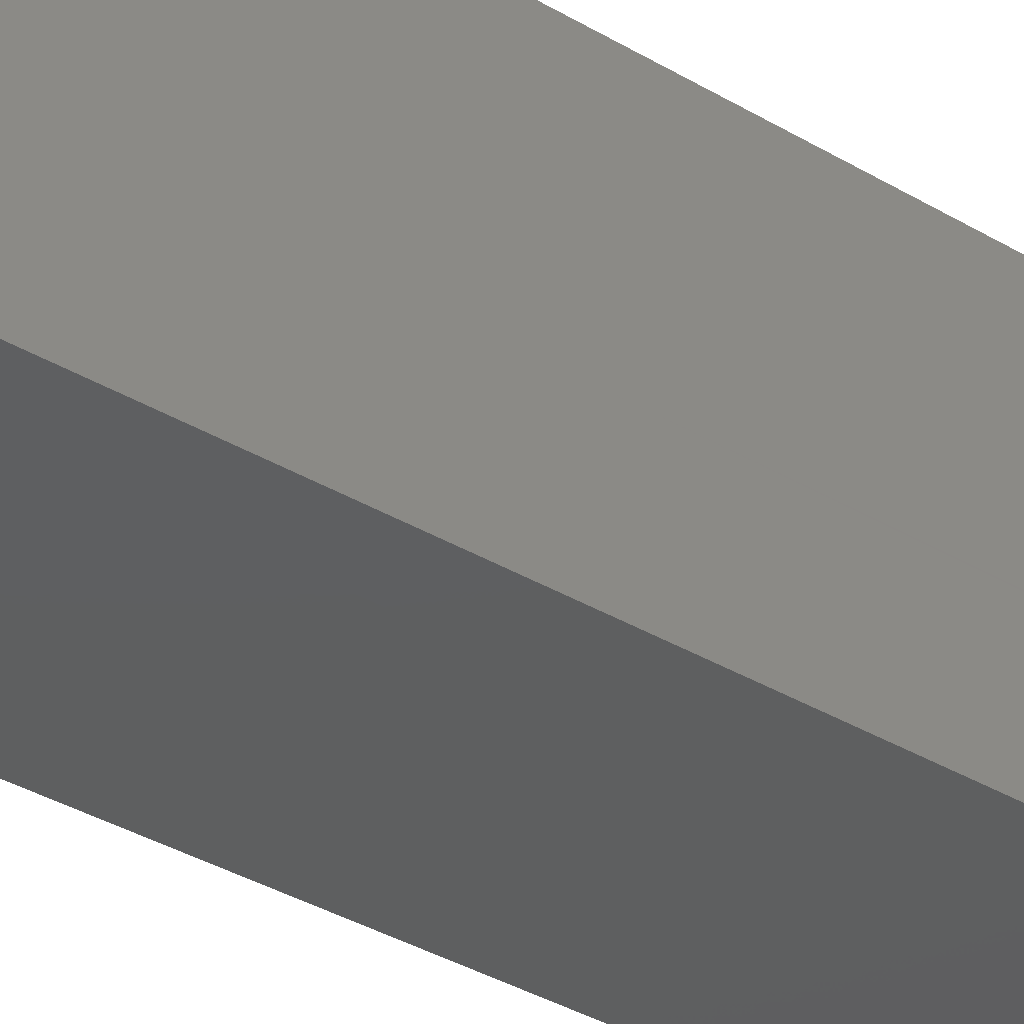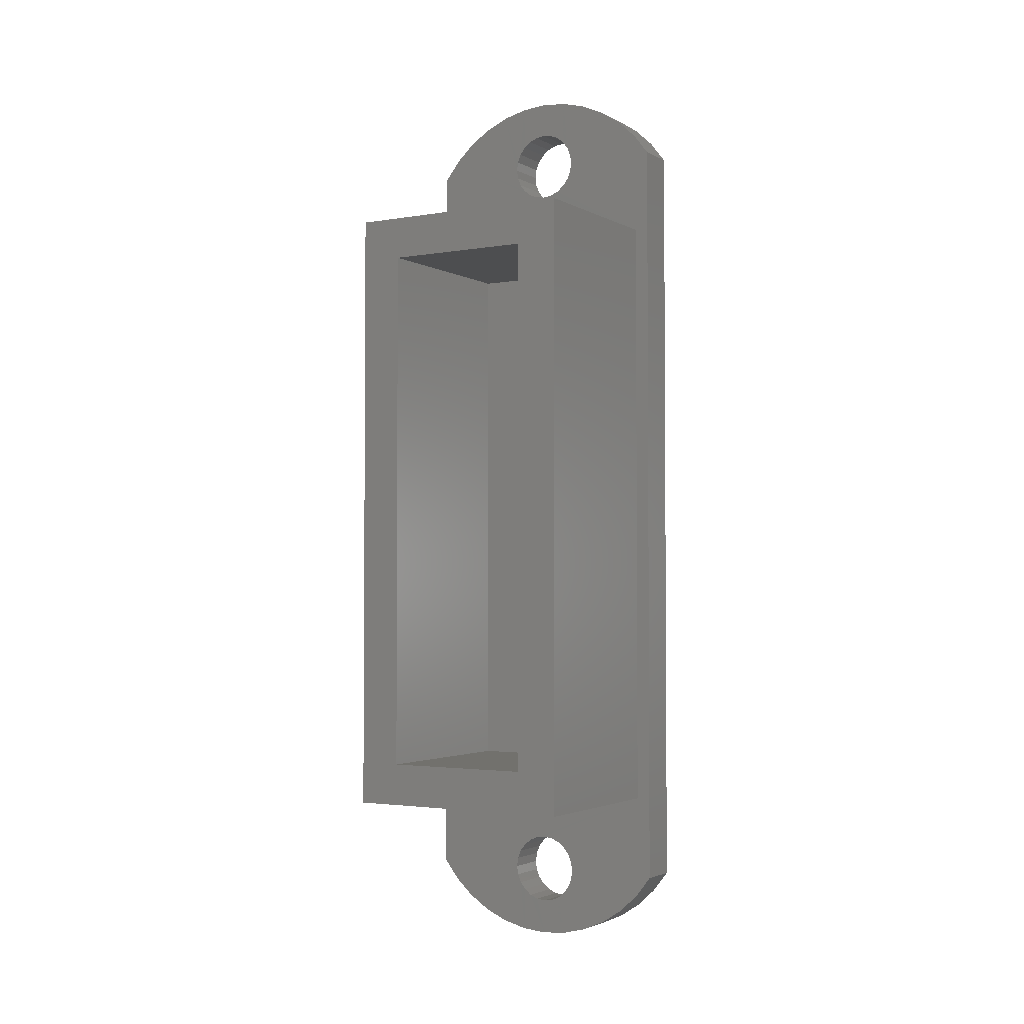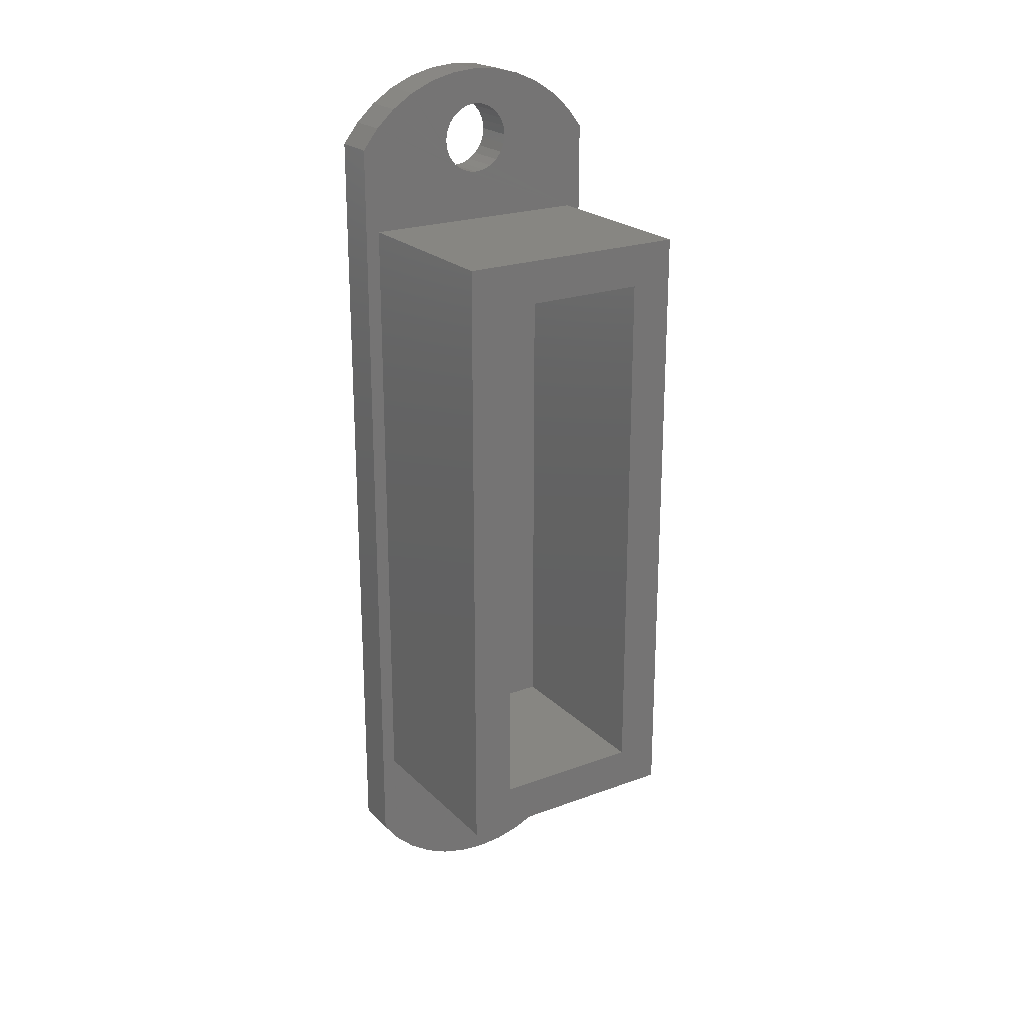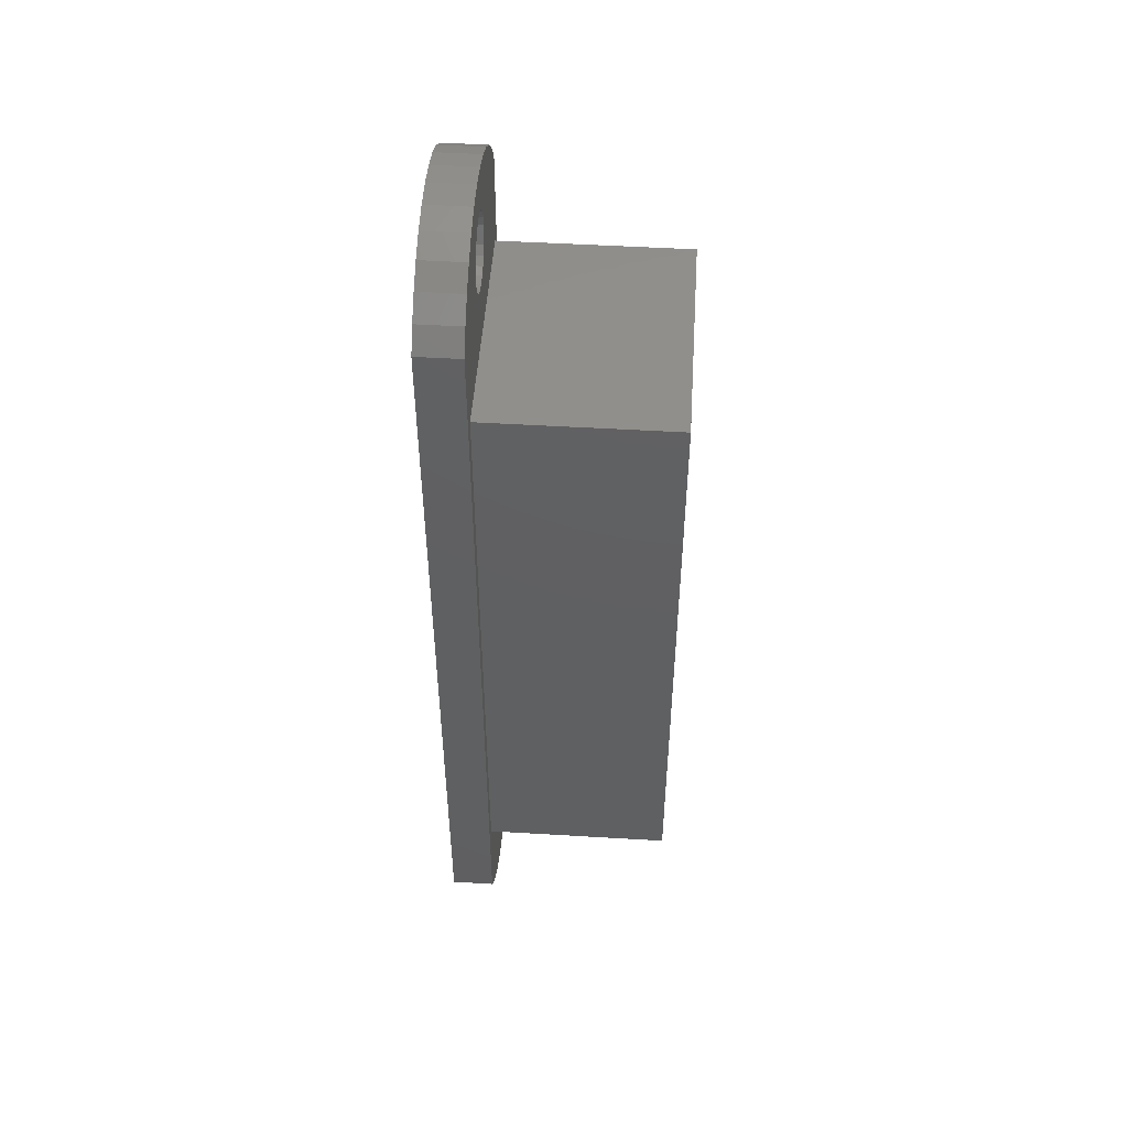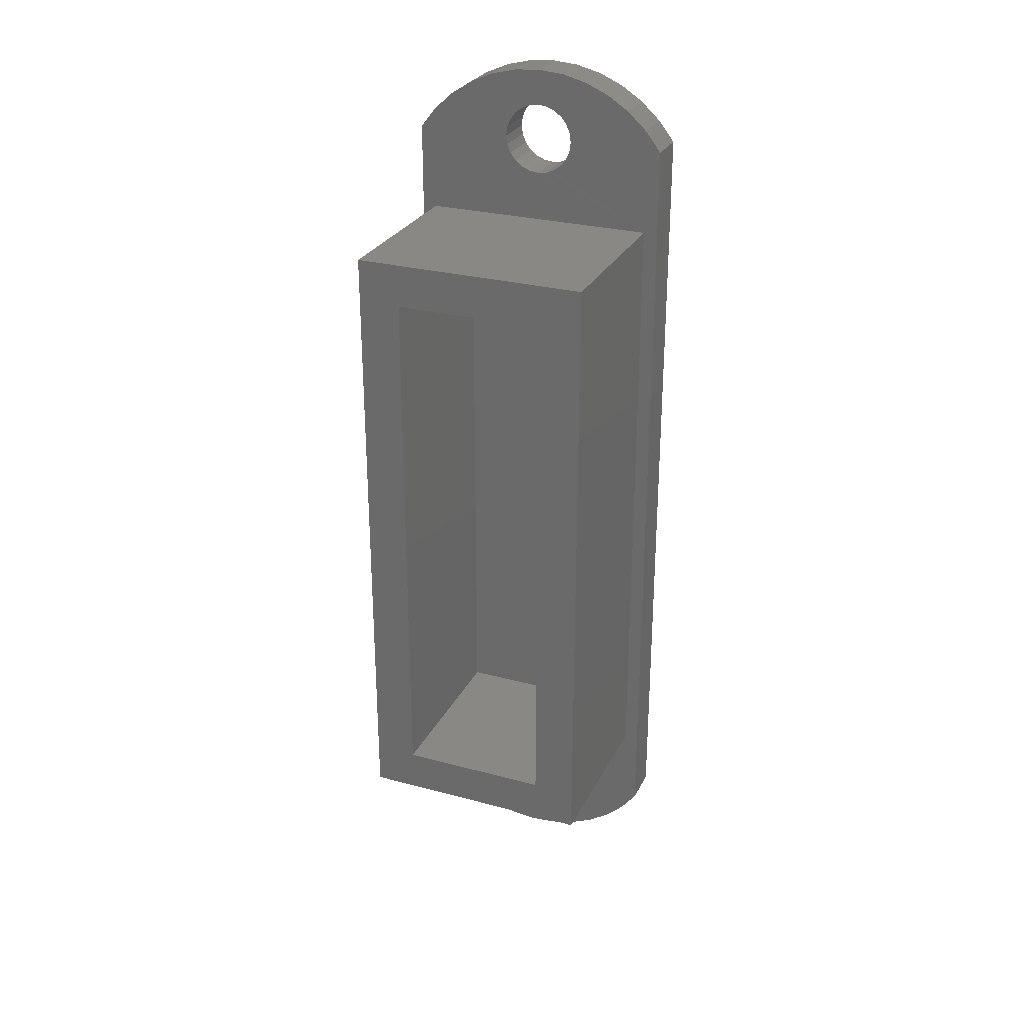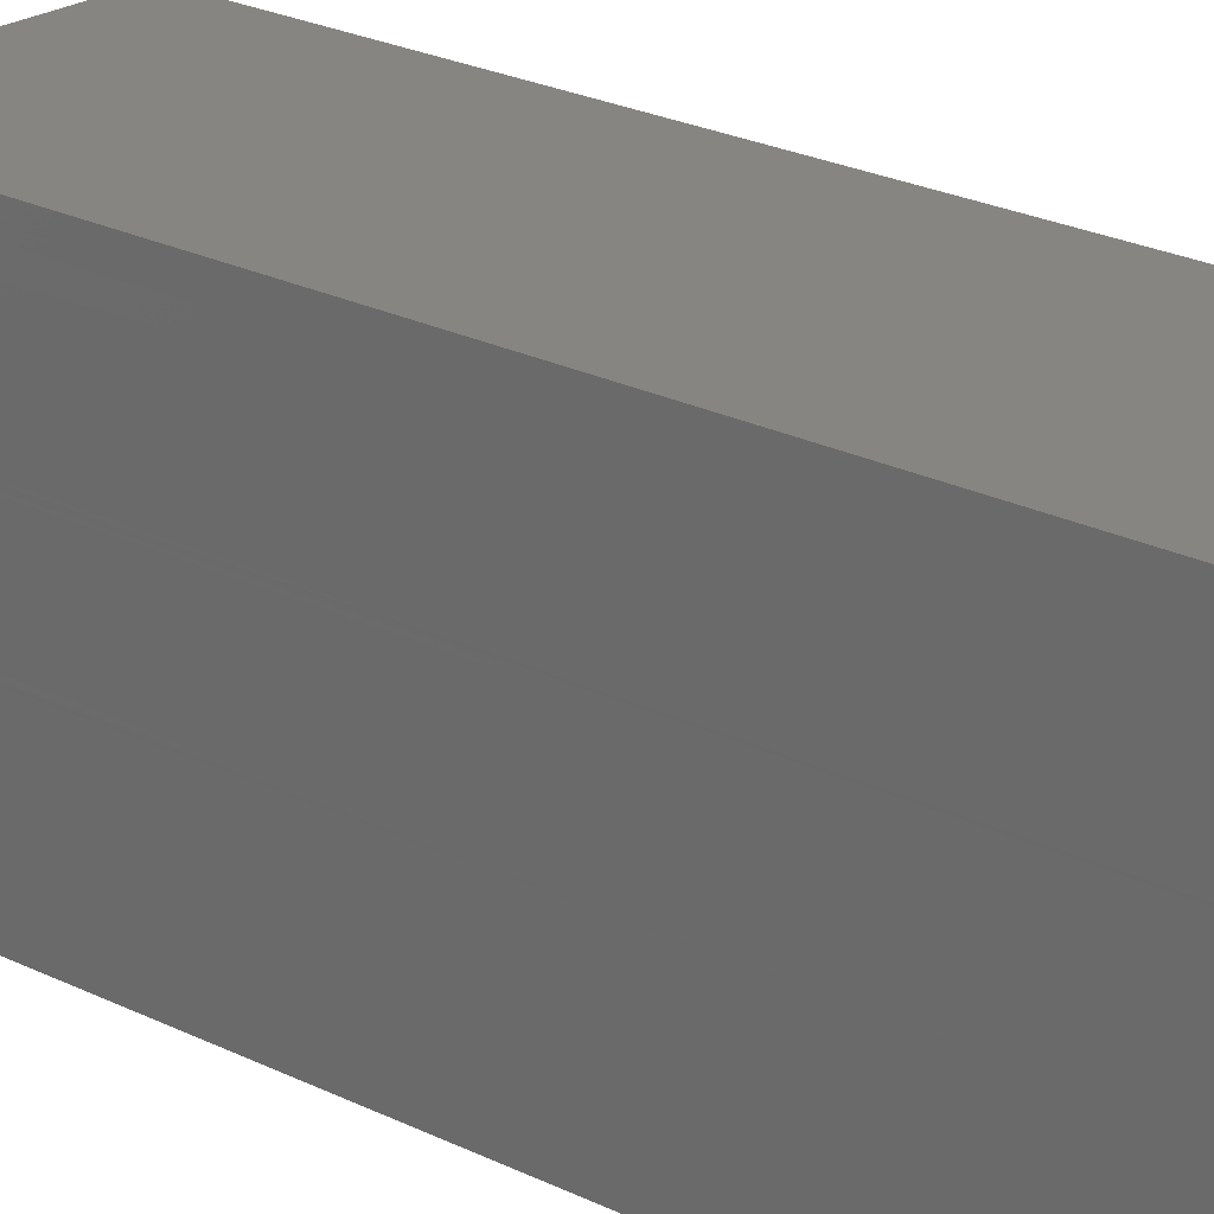
<metadata>
{"format":"stl","ext":"stl","renderer":"f3d","projection":"perspective","resolution":1024,"background":"white","views":[{"elev":-36.7,"azim":-127.6,"up":"+Y"},{"elev":-2.6,"azim":120.8,"up":"+Z"},{"elev":22.5,"azim":57.7,"up":"+Z"},{"elev":49.3,"azim":3.8,"up":"+Z"},{"elev":27.8,"azim":112.3,"up":"+Z"},{"elev":22.2,"azim":-48.4,"up":"+Y"}]}
</metadata>
<code>
# stl→obj: 86 verts, 332 faces
v -2.217e+04 2.737e+04 5.34
v -2.217e+04 2.737e+04 9.095
v -2.217e+04 2.737e+04 9.742
v -2.217e+04 2.737e+04 4.892
v -2.217e+04 2.737e+04 8.492
v -2.217e+04 2.737e+04 7.974
v -2.217e+04 2.738e+04 4.742
v -2.217e+04 2.737e+04 7.577
v -2.217e+04 2.737e+04 7.327
v -2.217e+04 2.738e+04 7.242
v -2.217e+04 2.738e+04 4.892
v -2.217e+04 2.738e+04 7.327
v -2.217e+04 2.738e+04 7.577
v -2.217e+04 2.738e+04 7.974
v -2.217e+04 2.738e+04 8.492
v -2.217e+04 2.738e+04 5.34
v -2.217e+04 2.738e+04 9.095
v -2.217e+04 2.738e+04 9.742
v -2.217e+04 2.737e+04 8.303
v -2.217e+04 2.737e+04 65.74
v -2.217e+04 2.737e+04 15.74
v -2.217e+04 2.737e+04 11.91
v -2.217e+04 2.737e+04 12.16
v -2.217e+04 2.738e+04 15.74
v -2.217e+04 2.737e+04 11.51
v -2.217e+04 2.737e+04 7.069
v -2.217e+04 2.737e+04 10.99
v -2.217e+04 2.737e+04 6.072
v -2.217e+04 2.737e+04 10.39
v -2.217e+04 2.738e+04 12.24
v -2.217e+04 2.738e+04 12.16
v -2.217e+04 2.738e+04 11.91
v -2.217e+04 2.738e+04 11.51
v -2.217e+04 2.738e+04 10.99
v -2.217e+04 2.738e+04 10.39
v -2.217e+04 2.738e+04 6.072
v -2.217e+04 2.738e+04 7.069
v -2.217e+04 2.738e+04 8.303
v -2.217e+04 2.738e+04 59.74
v -2.217e+04 2.737e+04 59.74
v -2.217e+04 2.737e+04 67.18
v -2.217e+04 2.737e+04 63.58
v -2.217e+04 2.737e+04 63.33
v -2.217e+04 2.737e+04 63.97
v -2.217e+04 2.737e+04 68.41
v -2.217e+04 2.737e+04 64.49
v -2.217e+04 2.737e+04 69.41
v -2.217e+04 2.737e+04 65.09
v -2.217e+04 2.737e+04 70.14
v -2.217e+04 2.738e+04 63.24
v -2.217e+04 2.738e+04 63.33
v -2.217e+04 2.738e+04 63.58
v -2.217e+04 2.738e+04 63.97
v -2.217e+04 2.738e+04 64.49
v -2.217e+04 2.738e+04 65.09
v -2.217e+04 2.738e+04 65.74
v -2.217e+04 2.738e+04 70.14
v -2.217e+04 2.738e+04 69.41
v -2.217e+04 2.738e+04 68.41
v -2.217e+04 2.738e+04 67.18
v -2.217e+04 2.737e+04 66.39
v -2.217e+04 2.737e+04 70.59
v -2.217e+04 2.737e+04 66.99
v -2.217e+04 2.737e+04 67.51
v -2.217e+04 2.738e+04 70.74
v -2.217e+04 2.737e+04 67.91
v -2.217e+04 2.737e+04 68.16
v -2.217e+04 2.738e+04 68.24
v -2.217e+04 2.738e+04 68.16
v -2.217e+04 2.738e+04 70.59
v -2.217e+04 2.738e+04 67.91
v -2.217e+04 2.738e+04 67.51
v -2.217e+04 2.738e+04 66.99
v -2.217e+04 2.738e+04 66.39
v -2.217e+04 2.738e+04 18.74
v -2.217e+04 2.737e+04 56.74
v -2.217e+04 2.737e+04 18.74
v -2.217e+04 2.738e+04 56.74
v -2.216e+04 2.737e+04 15.74
v -2.216e+04 2.737e+04 18.74
v -2.216e+04 2.737e+04 59.74
v -2.216e+04 2.738e+04 15.74
v -2.216e+04 2.738e+04 18.74
v -2.216e+04 2.738e+04 56.74
v -2.216e+04 2.737e+04 56.74
v -2.216e+04 2.738e+04 59.74
f 1 2 3
f 2 1 4
f 2 4 5
f 5 4 6
f 6 4 7
f 6 7 8
f 8 7 9
f 9 7 10
f 10 7 11
f 10 11 12
f 12 11 13
f 13 11 14
f 14 11 15
f 15 11 16
f 15 16 17
f 17 16 18
f 19 20 3
f 20 19 21
f 21 19 22
f 21 22 23
f 21 23 24
f 22 19 25
f 25 19 26
f 25 26 27
f 27 26 28
f 27 28 29
f 29 28 1
f 29 1 3
f 24 23 30
f 24 30 31
f 24 31 32
f 24 32 33
f 24 33 34
f 24 34 35
f 24 35 18
f 24 18 16
f 24 16 36
f 24 36 37
f 24 37 38
f 24 38 18
f 24 18 39
f 20 40 41
f 40 20 21
f 41 40 42
f 42 40 43
f 43 40 39
f 41 42 44
f 41 44 45
f 45 44 46
f 45 46 47
f 47 46 48
f 47 48 49
f 49 48 20
f 43 39 50
f 50 39 51
f 51 39 52
f 52 39 53
f 53 39 54
f 54 39 55
f 55 39 56
f 56 39 57
f 57 39 58
f 58 39 59
f 59 39 60
f 60 39 56
f 56 39 18
f 49 61 62
f 61 49 20
f 62 61 63
f 62 63 64
f 62 64 65
f 65 64 66
f 65 66 67
f 65 67 68
f 65 68 69
f 65 69 70
f 70 69 71
f 70 71 72
f 70 72 73
f 70 73 57
f 57 73 74
f 57 74 56
f 56 18 18
f 18 56 56
f 20 3 3
f 3 20 20
f 10 12 10
f 12 10 12
f 9 10 9
f 10 9 10
f 8 9 8
f 9 8 9
f 6 8 6
f 8 6 8
f 5 6 6
f 6 5 5
f 2 5 5
f 5 2 2
f 3 2 2
f 2 3 3
f 29 3 3
f 3 29 29
f 27 29 29
f 29 27 27
f 25 27 27
f 27 25 25
f 22 25 22
f 25 22 25
f 23 22 23
f 22 23 22
f 30 23 30
f 23 30 23
f 31 30 31
f 30 31 30
f 32 31 32
f 31 32 31
f 33 32 33
f 32 33 32
f 33 34 34
f 34 33 33
f 34 35 35
f 35 34 34
f 35 18 18
f 18 35 35
f 18 17 17
f 17 18 18
f 17 15 15
f 15 17 17
f 15 14 14
f 14 15 15
f 13 14 13
f 14 13 14
f 12 13 12
f 13 12 13
f 68 67 68
f 67 68 67
f 69 68 69
f 68 69 68
f 71 69 71
f 69 71 69
f 72 71 72
f 71 72 71
f 72 73 73
f 73 72 72
f 73 74 74
f 74 73 73
f 74 56 56
f 56 74 74
f 56 55 55
f 55 56 56
f 55 54 54
f 54 55 55
f 54 53 53
f 53 54 54
f 52 53 52
f 53 52 53
f 51 52 51
f 52 51 52
f 50 51 50
f 51 50 51
f 43 50 43
f 50 43 50
f 42 43 42
f 43 42 43
f 44 42 44
f 42 44 42
f 46 44 44
f 44 46 46
f 48 46 46
f 46 48 48
f 20 48 48
f 48 20 20
f 61 20 20
f 20 61 61
f 63 61 61
f 61 63 63
f 64 63 63
f 63 64 64
f 66 64 66
f 64 66 64
f 67 66 67
f 66 67 66
f 41 3 20
f 3 41 19
f 19 41 45
f 19 45 26
f 26 45 47
f 26 47 28
f 28 47 49
f 28 49 1
f 1 49 20
f 20 49 61
f 61 49 62
f 61 62 63
f 63 62 64
f 64 62 65
f 64 65 66
f 66 65 67
f 67 65 68
f 68 65 70
f 68 70 69
f 69 70 71
f 71 70 72
f 72 70 73
f 73 70 57
f 73 57 74
f 74 57 56
f 56 57 18
f 1 2 4
f 2 1 3
f 3 1 20
f 4 2 5
f 4 5 6
f 4 6 7
f 7 6 8
f 7 8 9
f 7 9 10
f 7 10 12
f 7 12 11
f 11 12 13
f 11 13 14
f 11 14 15
f 11 15 16
f 16 15 17
f 16 17 18
f 16 18 57
f 16 57 58
f 16 58 36
f 36 58 59
f 36 59 37
f 37 59 60
f 37 60 38
f 38 60 56
f 38 56 18
f 48 3 20
f 3 48 29
f 29 48 46
f 29 46 27
f 27 46 44
f 27 44 25
f 25 44 42
f 25 42 22
f 22 42 43
f 22 43 23
f 23 43 50
f 23 50 30
f 30 50 51
f 30 51 31
f 31 51 52
f 31 52 32
f 32 52 53
f 32 53 33
f 33 53 54
f 33 54 34
f 34 54 55
f 34 55 35
f 35 55 56
f 35 56 18
f 60 56 56
f 56 60 60
f 59 60 59
f 60 59 60
f 58 59 58
f 59 58 59
f 57 58 57
f 58 57 58
f 70 57 70
f 57 70 57
f 65 70 65
f 70 65 70
f 62 65 62
f 65 62 65
f 49 62 49
f 62 49 62
f 47 49 47
f 49 47 49
f 45 47 45
f 47 45 47
f 41 45 41
f 45 41 45
f 41 20 20
f 20 41 41
f 3 19 19
f 19 3 3
f 26 19 26
f 19 26 19
f 28 26 28
f 26 28 26
f 1 28 1
f 28 1 28
f 4 1 4
f 1 4 1
f 7 4 7
f 4 7 4
f 11 7 11
f 7 11 7
f 16 11 16
f 11 16 11
f 36 16 36
f 16 36 16
f 37 36 37
f 36 37 36
f 38 37 38
f 37 38 37
f 18 38 38
f 38 18 18
f 75 76 77
f 76 75 78
f 79 80 81
f 80 79 82
f 80 82 83
f 83 82 84
f 81 85 86
f 85 81 80
f 86 85 84
f 86 84 82
f 81 39 40
f 39 81 86
f 81 21 79
f 21 81 40
f 82 21 24
f 21 82 79
f 39 82 24
f 82 39 86
f 80 75 77
f 75 80 83
f 76 80 77
f 80 76 85
f 84 76 78
f 76 84 85
f 84 75 83
f 75 84 78

</code>
